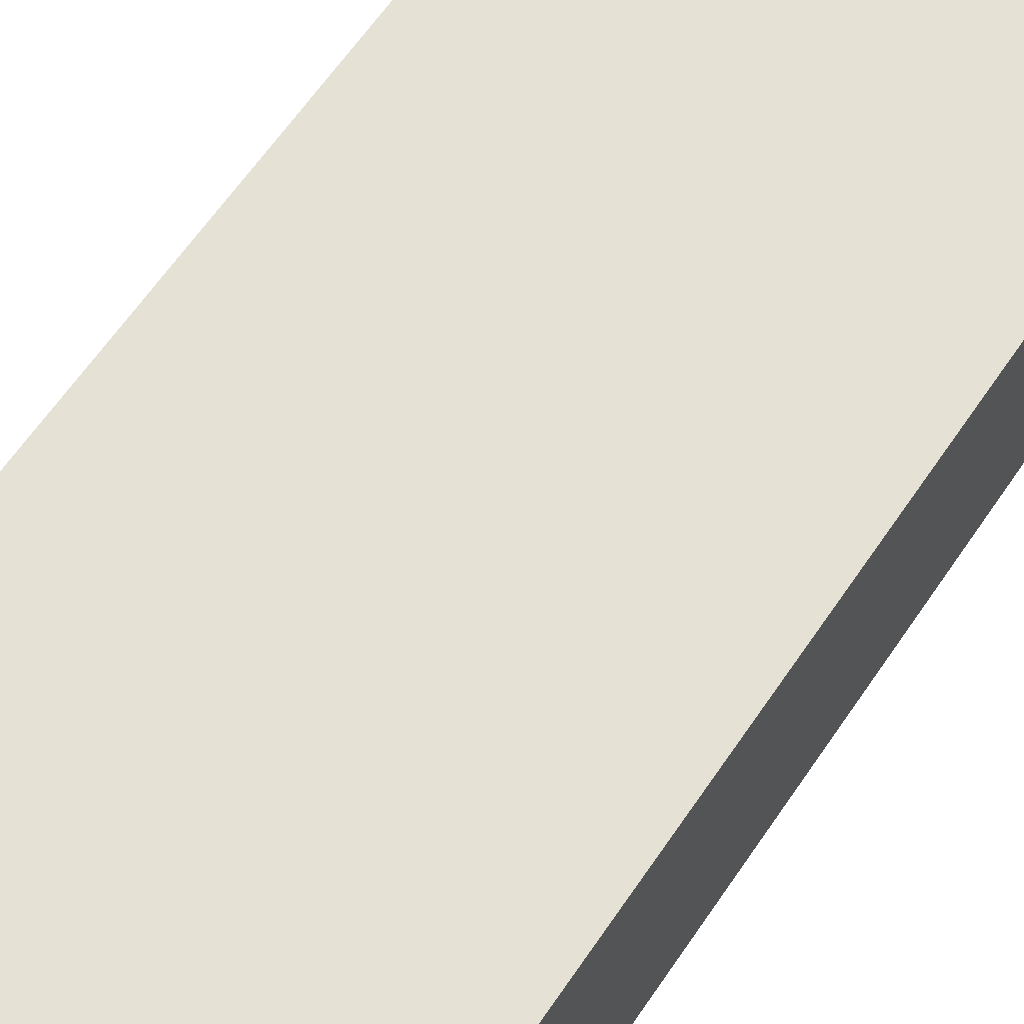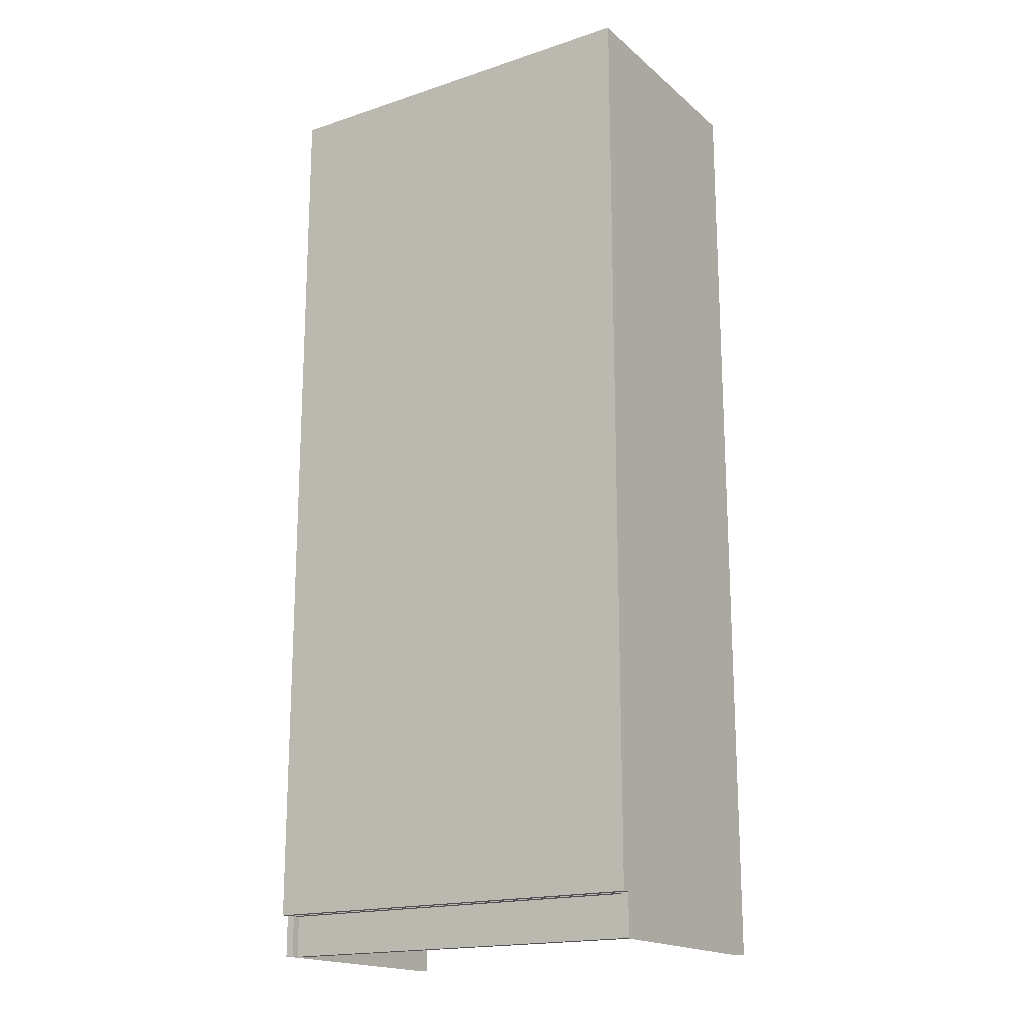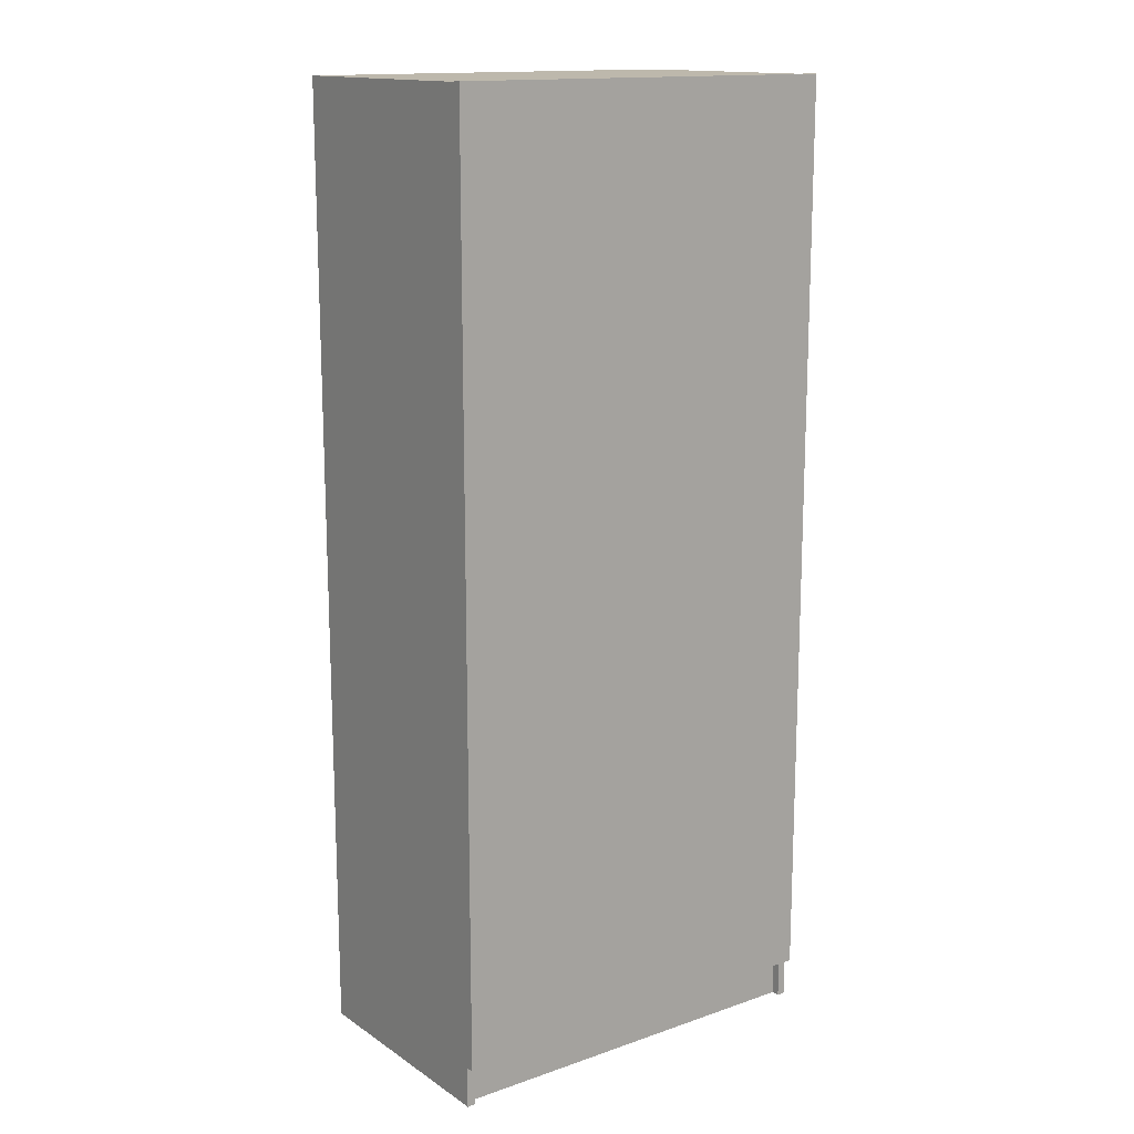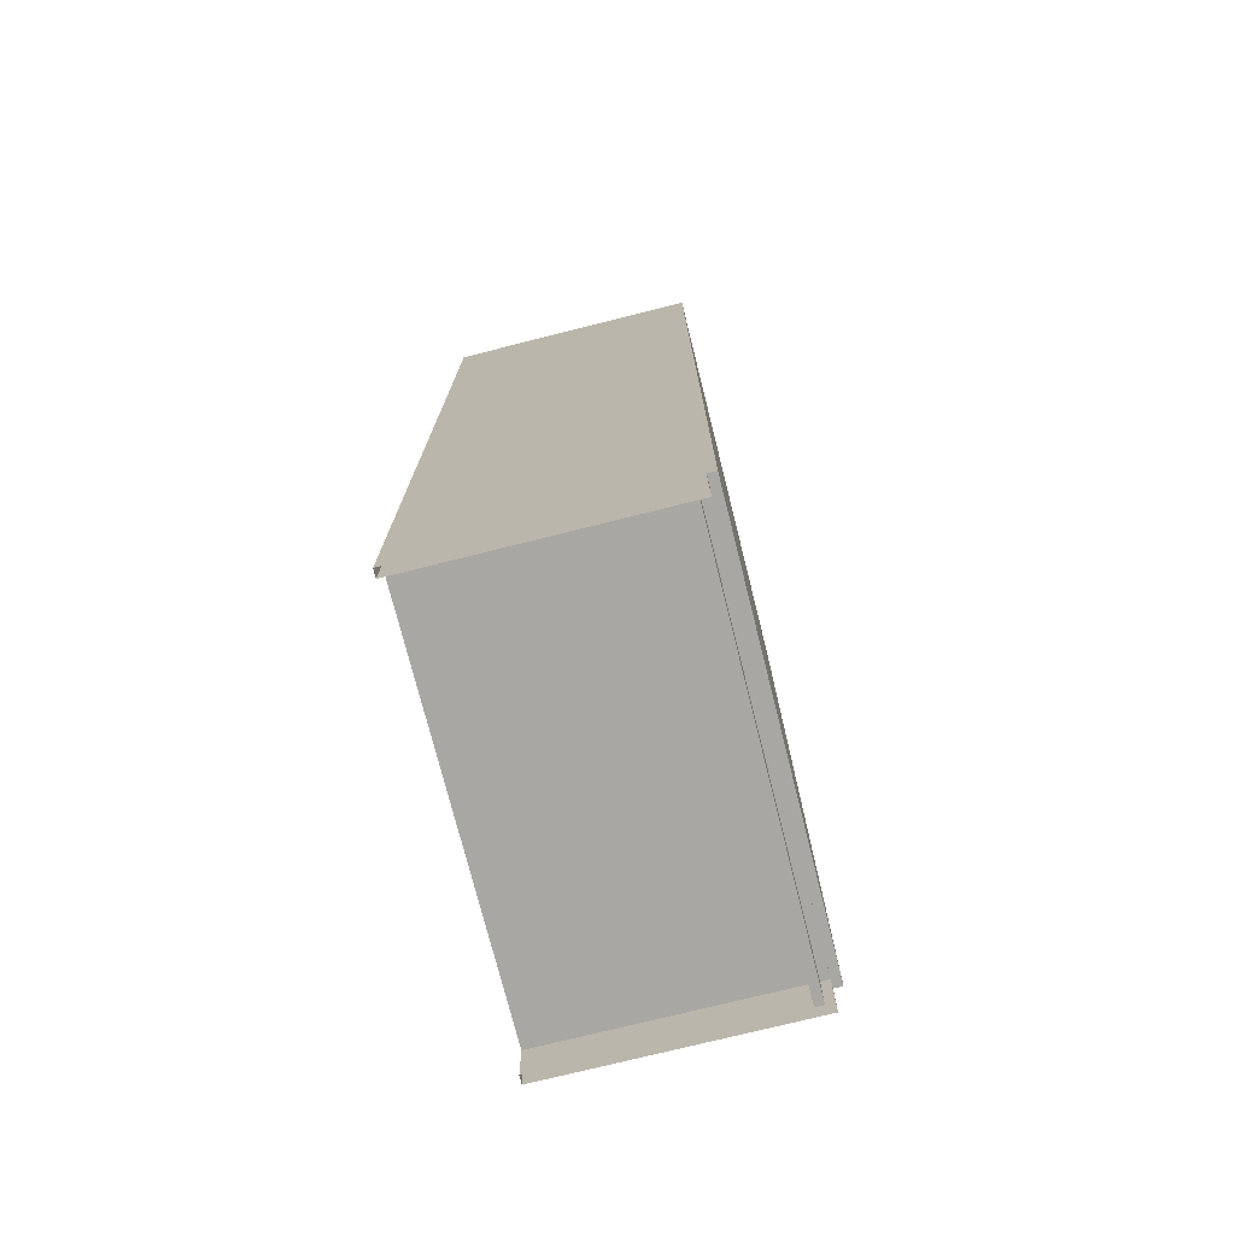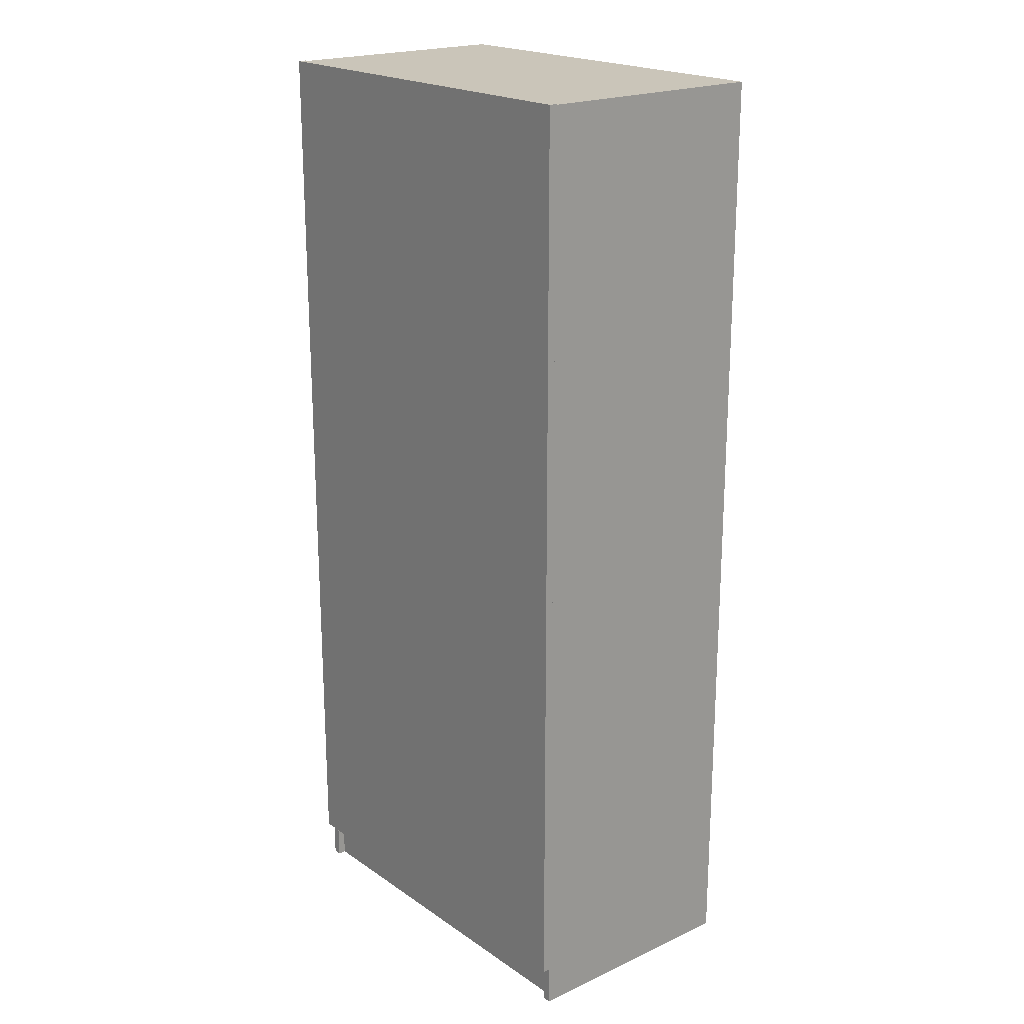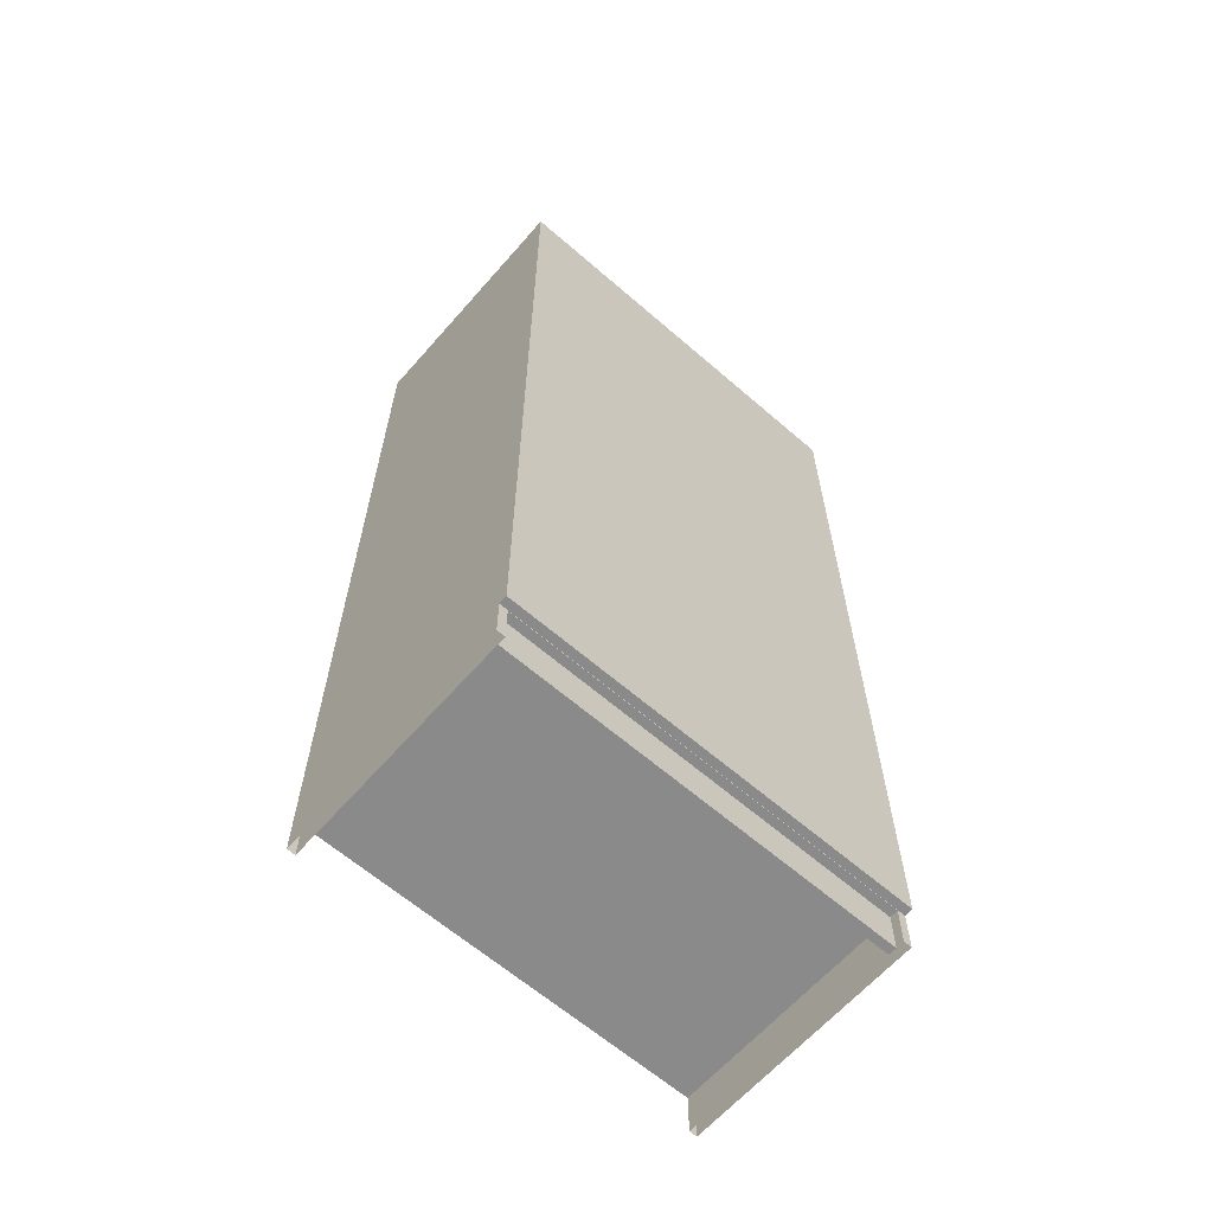
<metadata>
{"format":"obj","ext":"obj","renderer":"f3d","projection":"perspective","resolution":1024,"background":"white","views":[{"elev":64.2,"azim":34.4,"up":"+Z"},{"elev":-18.0,"azim":32.8,"up":"+Y"},{"elev":14.9,"azim":-36.3,"up":"+Y"},{"elev":-74.7,"azim":-75.9,"up":"+Y"},{"elev":20.6,"azim":50.4,"up":"+Y"},{"elev":-63.5,"azim":-41.2,"up":"+Y"}]}
</metadata>
<code>
g Mesh1 doors1 Model
v 1 0.1016 0.02
v 0.98 0.1216 0.02
v 0.5 0.1016 0.02
f 1 2 3
v 1 2.362 0.02
f 2 1 4
v 1 0.1016 8.46e-18
f 5 4 1
v 1 2.362 8.46e-18
f 4 5 6
v 1.805e-16 2.362 8.46e-18
f 5 7 6
v 1.805e-16 0.1016 8.46e-18
f 7 5 8
v 1.805e-16 0.1016 0.02
f 5 9 8
f 9 5 3
f 3 5 1
v 0.48 0.1216 0.02
f 3 10 9
v 0.5 2.362 0.02
f 10 3 11
v 0.52 0.1216 0.02
f 12 11 3
v 0.52 2.342 0.02
f 11 12 13
f 2 13 12
v 0.98 2.342 0.02
f 13 2 14
f 2 4 14
f 14 4 13
f 11 13 4
f 6 11 4
f 7 11 6
v 1.805e-16 2.362 0.02
f 11 7 15
f 7 9 15
f 9 7 8
v 0.02 0.1216 0.02
f 9 16 15
f 16 9 10
v 0.48 2.342 0.02
f 17 16 10
v 0.02 2.342 0.02
f 16 17 18
f 17 11 18
f 10 11 17
f 15 18 11
f 15 16 18
f 3 2 12
g Mesh2 Model
v 0.02 2.36 -0.59
v 0 2.36 -0
v 0 2.36 -0.59
f 19 20 21
v 0.02 2.36 -0
f 20 19 22
v 0.98 2.36 -0.59
f 23 22 19
v 0.98 2.36 -0
f 22 23 24
v 1 2.36 -0.59
f 25 24 23
v 1 2.36 -0
f 24 25 26
v 1 0 -0
f 25 27 26
v 1 0 -0.59
f 27 25 28
v 0.98 0 -0.59
f 25 29 28
v 0.98 0.1 -0.59
f 29 25 30
v 0.98 0.12 -0.59
f 30 25 31
v 0.98 2.34 -0.59
f 31 25 32
f 32 25 23
f 23 31 32
f 23 30 31
v 0.98 2.34 -0.57
f 23 33 30
f 24 33 23
v 0.98 2.34 -0
f 33 24 34
f 34 22 24
v 0.02 2.34 -0
f 22 34 35
f 33 35 34
v 0.02 2.34 -0.57
f 35 33 36
v 0.98 0.12 -0.57
f 37 36 33
v 0.02 0.12 -0.57
f 36 37 38
v 0.02 0.12 -0
f 37 39 38
v 0.98 0.12 -0
f 39 37 40
f 37 34 40
f 34 37 33
f 37 30 33
v 0.98 0.1 -0.04
f 37 41 30
v 0.98 0.1 -0.02
f 37 42 41
f 40 42 37
v 0.98 0.1 -0
f 42 40 43
f 43 39 40
v 0.02 0.1 -0
f 39 43 44
v 0.02 0.1 -0.02
f 43 45 44
f 45 43 42
v 0.98 0 -0.02
f 43 46 42
v 0.98 0 -0
f 46 43 47
f 43 27 47
f 27 43 26
f 26 43 40
f 26 40 34
f 26 34 24
f 46 45 42
v 0.02 0 -0.02
f 45 46 48
v 0.02 0 -0.04
f 46 49 48
v 0.98 0 -0.04
f 49 46 50
f 50 42 46
f 41 42 50
f 29 41 50
f 41 29 30
v 0.02 0.1 -0.59
f 51 41 30
v 0.02 0.1 -0.04
f 41 51 52
f 38 52 51
f 38 45 52
f 39 45 38
f 45 39 44
f 44 20 39
v 0.02 0 -0
f 53 20 44
v 0 0 -0
f 20 53 54
v 0 0 -0.59
f 55 20 54
f 20 55 21
f 55 51 21
v 0.02 0 -0.59
f 51 55 56
f 49 51 56
f 51 49 52
f 52 45 49
f 49 45 48
f 53 45 48
f 45 53 44
f 49 41 52
f 41 49 50
v 0.02 0.12 -0.59
f 21 51 57
v 0.02 2.34 -0.59
f 58 51 57
f 36 51 58
f 38 51 36
f 39 36 38
f 36 39 35
f 39 20 35
f 35 20 22
f 51 31 57
f 31 51 30
f 32 57 31
f 57 32 58
f 23 58 32
f 58 23 19
f 21 58 19
f 21 57 58

</code>
